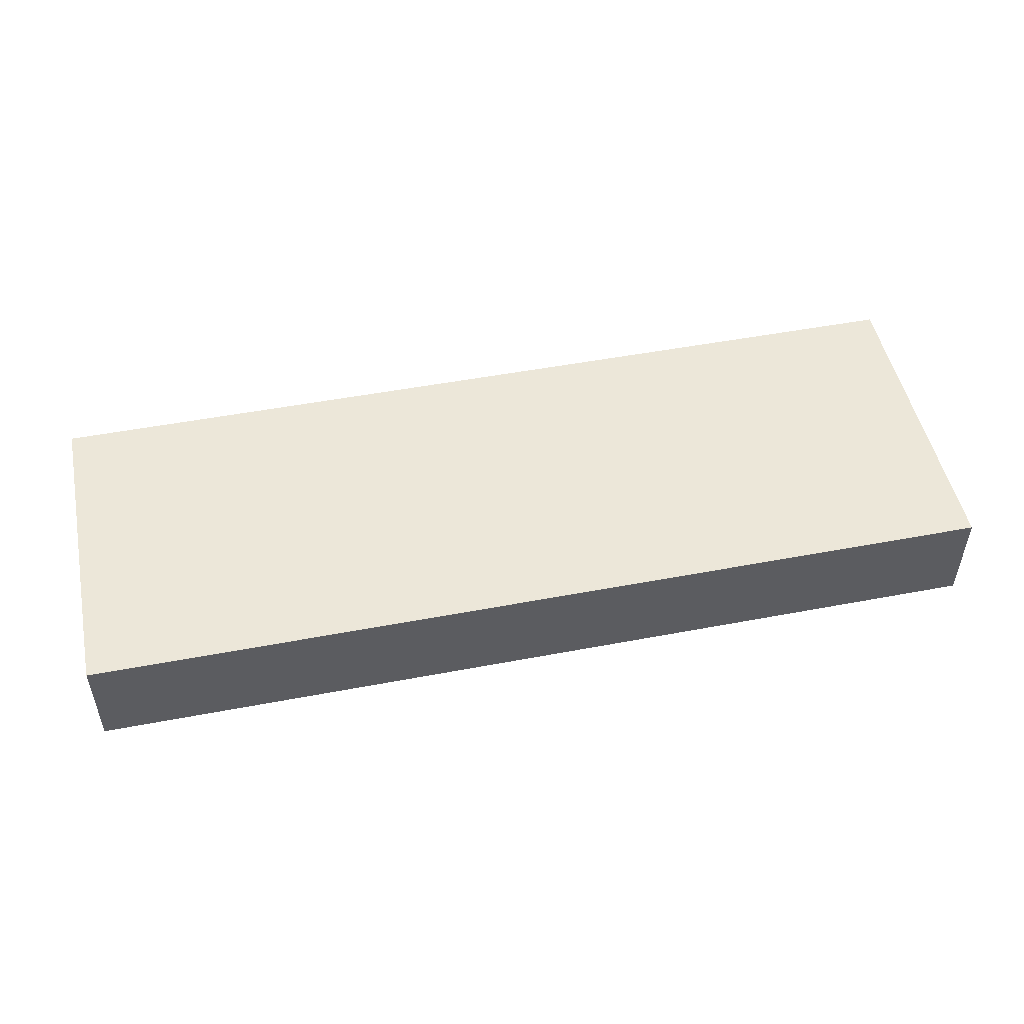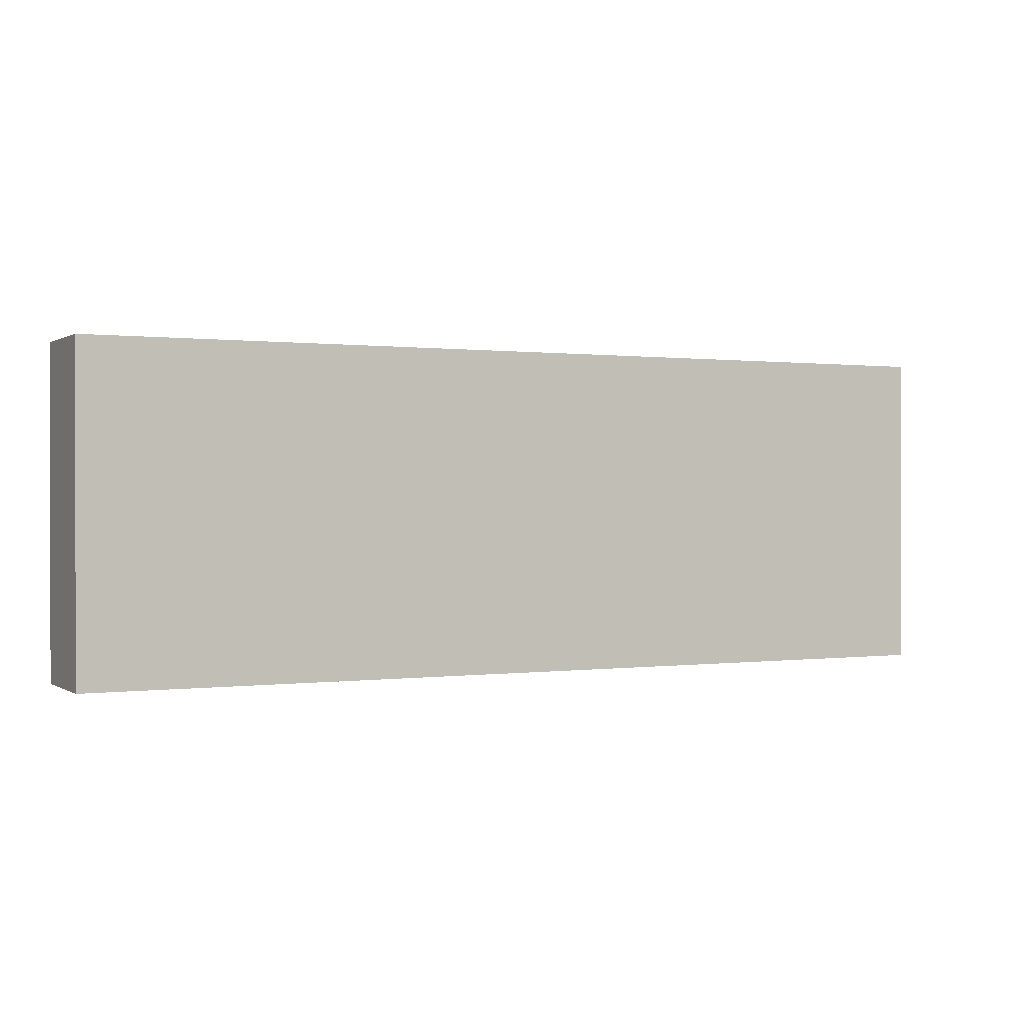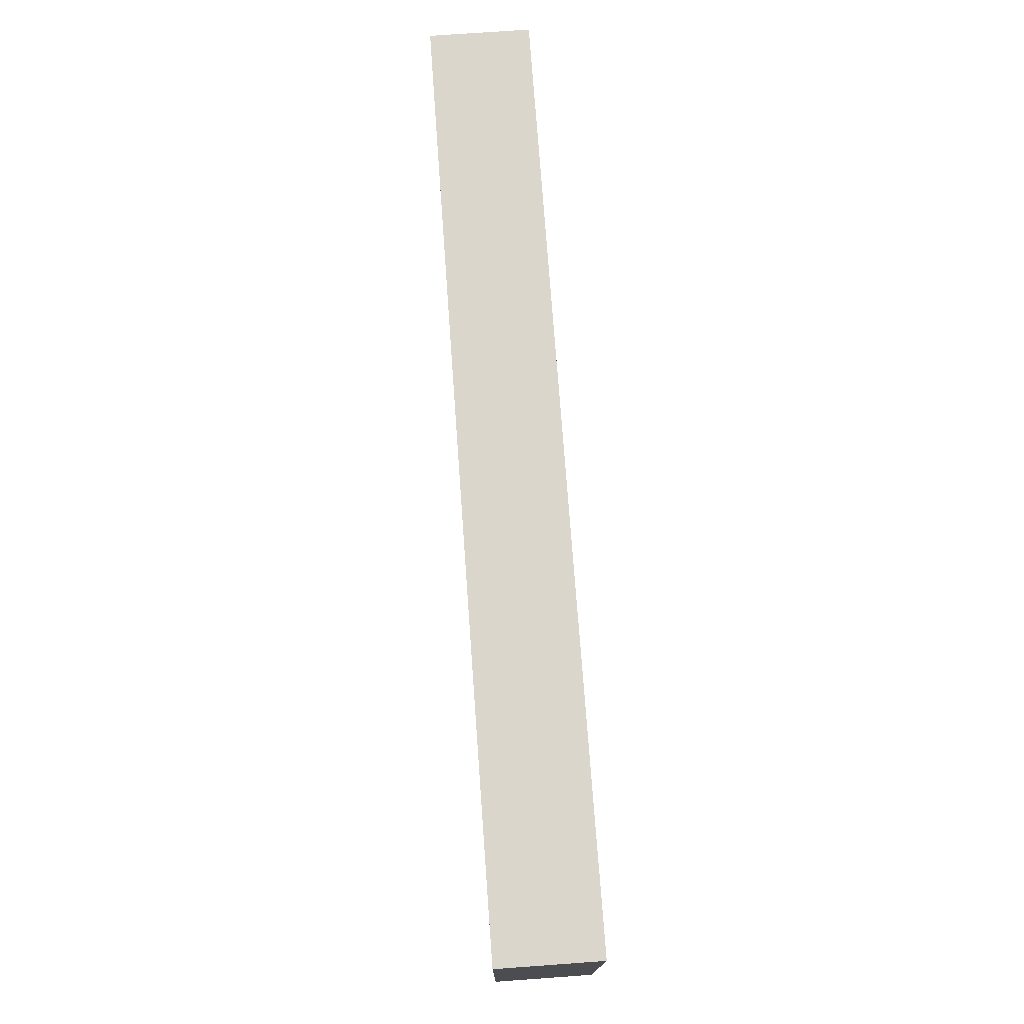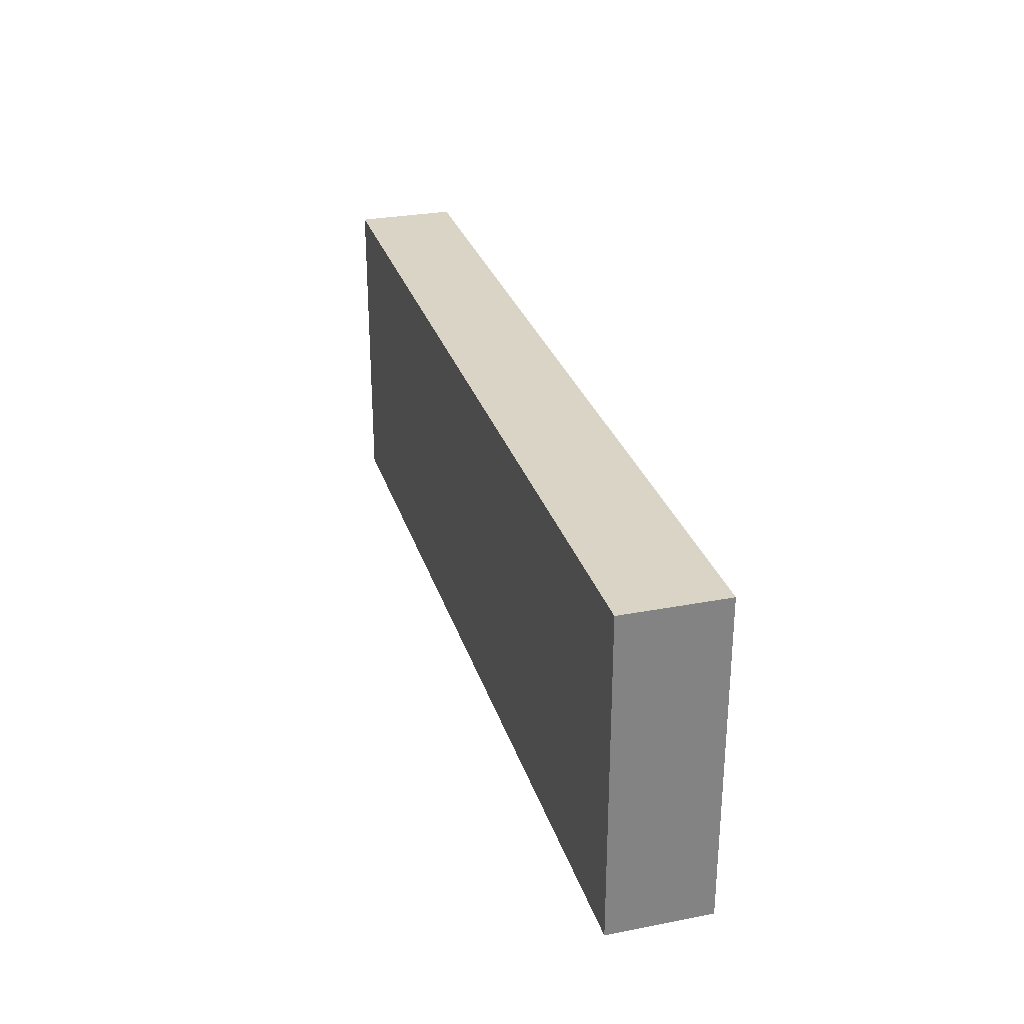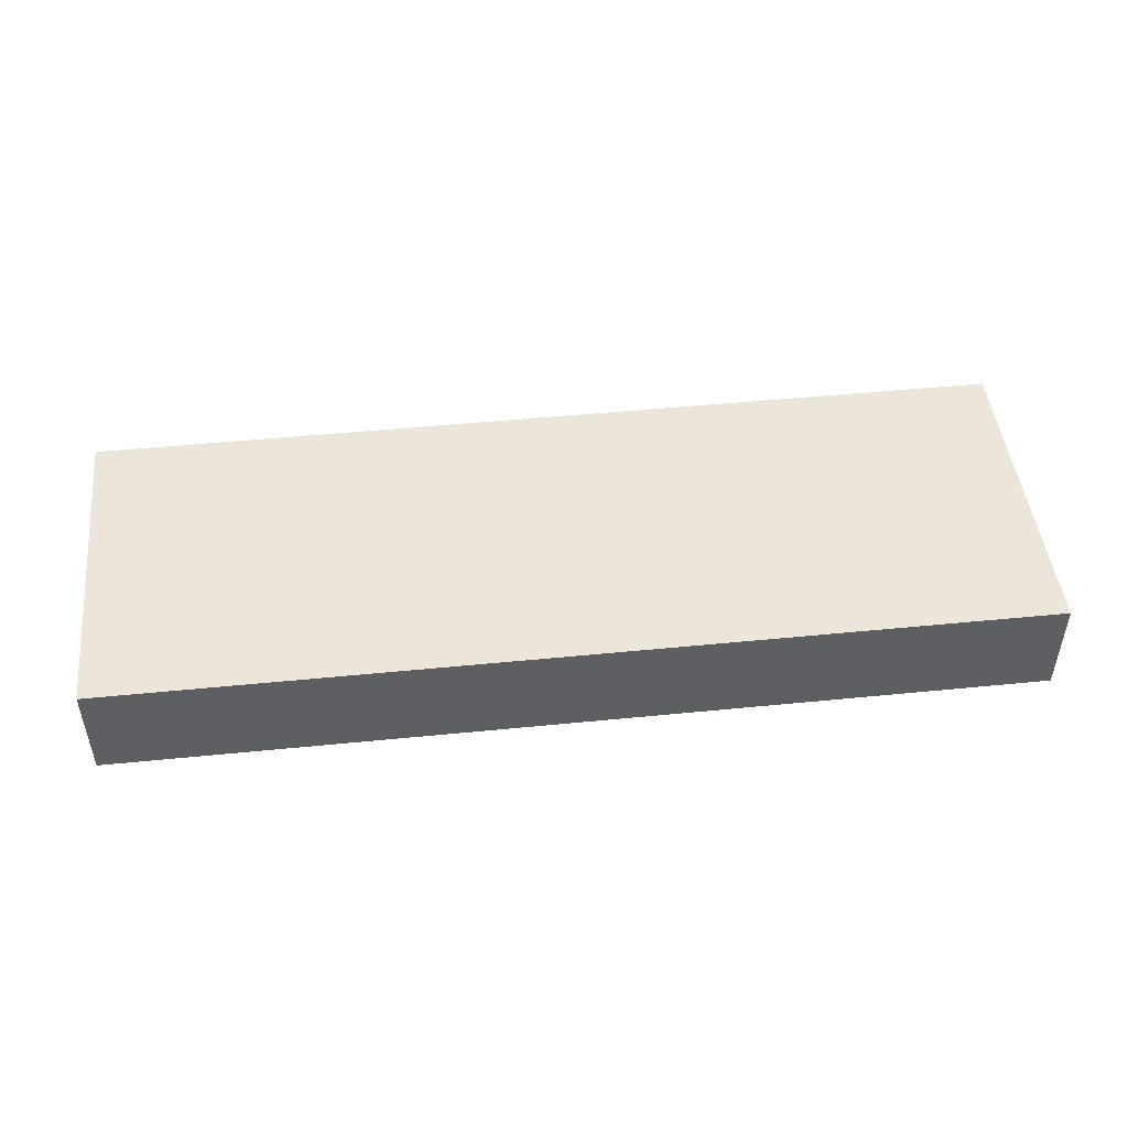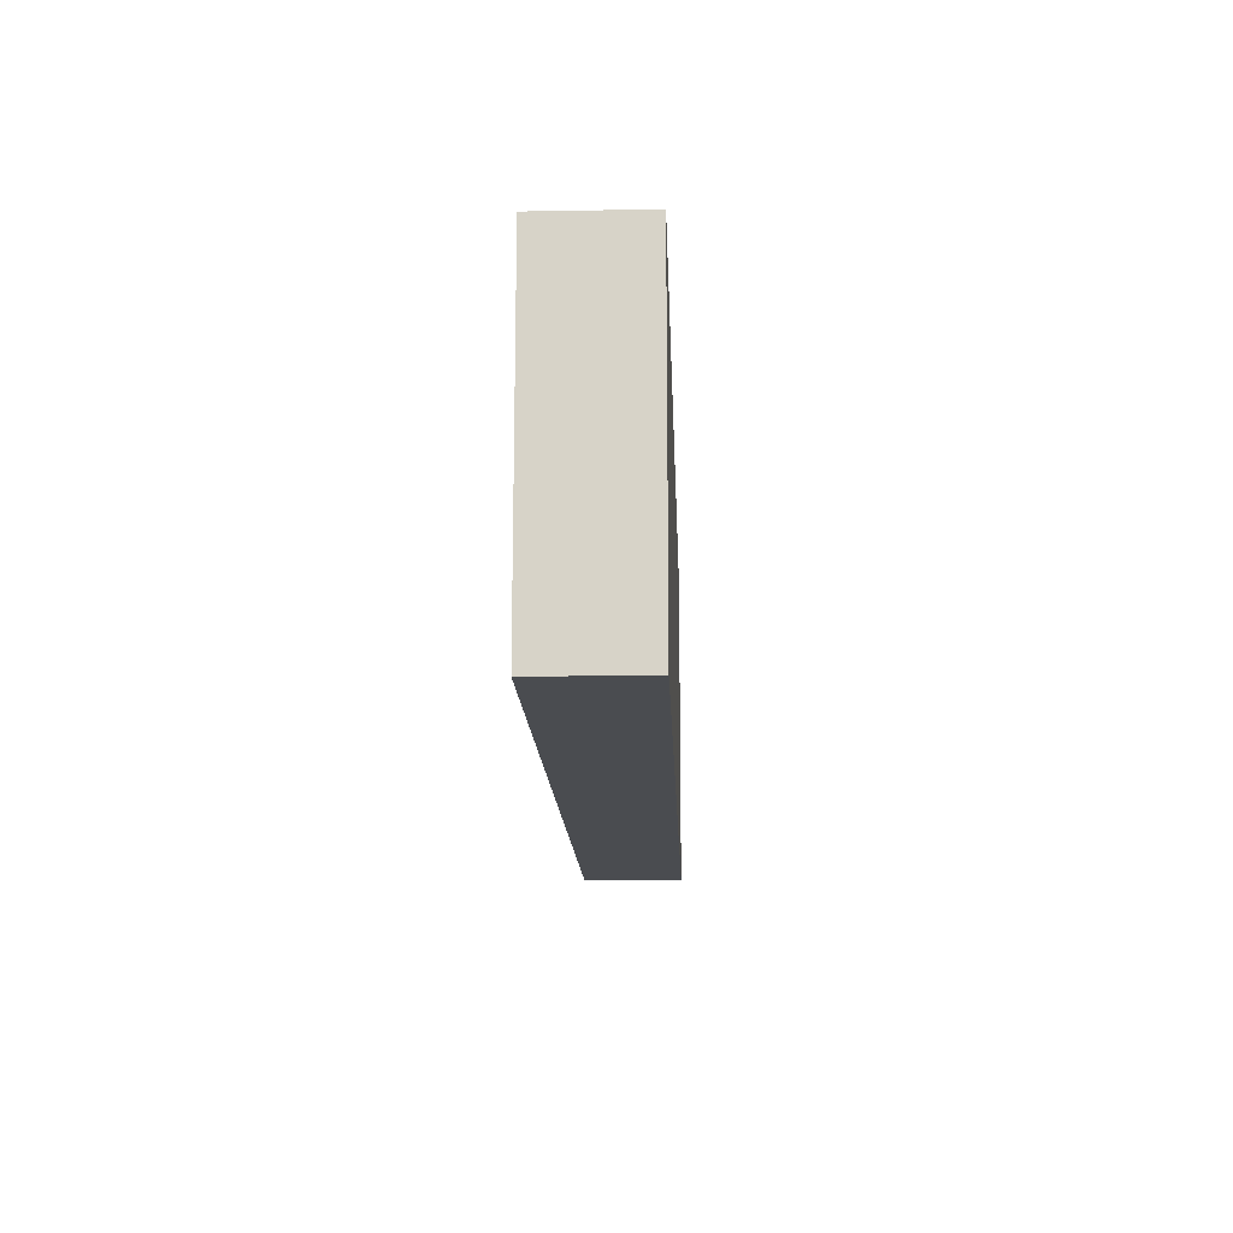
<metadata>
{"format":"obj","ext":"obj","renderer":"f3d","projection":"perspective","resolution":1024,"background":"white","views":[{"elev":50.1,"azim":168.2,"up":"+Z"},{"elev":0.4,"azim":153.4,"up":"+Y"},{"elev":73.8,"azim":85.9,"up":"+Y"},{"elev":28.9,"azim":-106.0,"up":"+Y"},{"elev":47.6,"azim":173.6,"up":"+Z"},{"elev":-14.8,"azim":92.1,"up":"+Y"}]}
</metadata>
<code>
v -9.19 -3.205 0
v -9.19 -3.205 2
v -9.19 3.205 0
v -9.19 3.205 2
v 9.19 -3.205 0
v 9.19 -3.205 2
v 9.19 3.205 0
v 9.19 3.205 2
f 2 4 1
f 5 2 1
f 1 4 3
f 3 5 1
f 2 8 4
f 6 2 5
f 6 8 2
f 4 8 3
f 7 5 3
f 3 8 7
f 7 6 5
f 8 6 7

</code>
